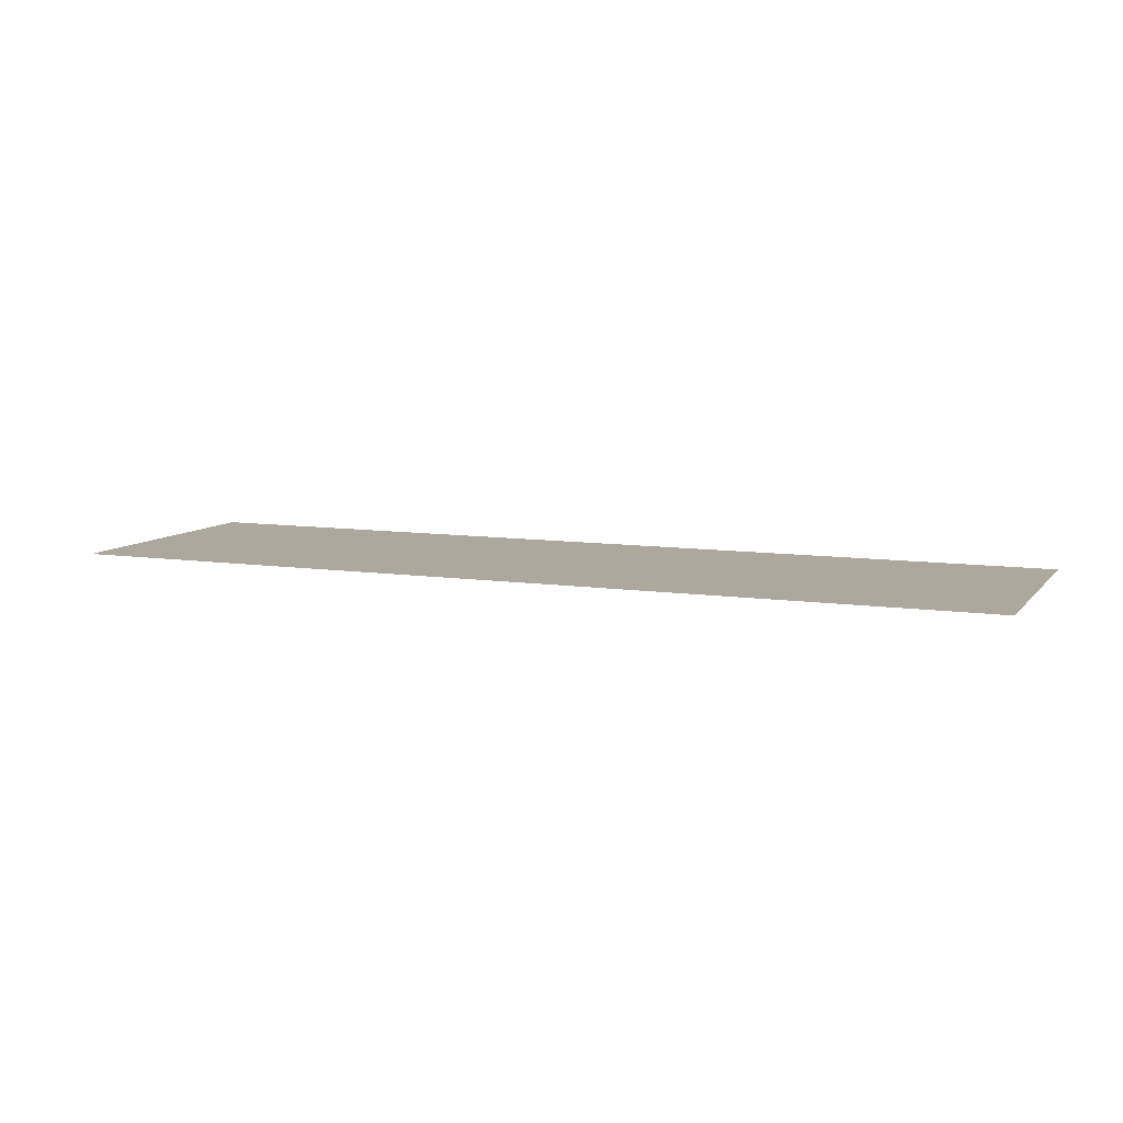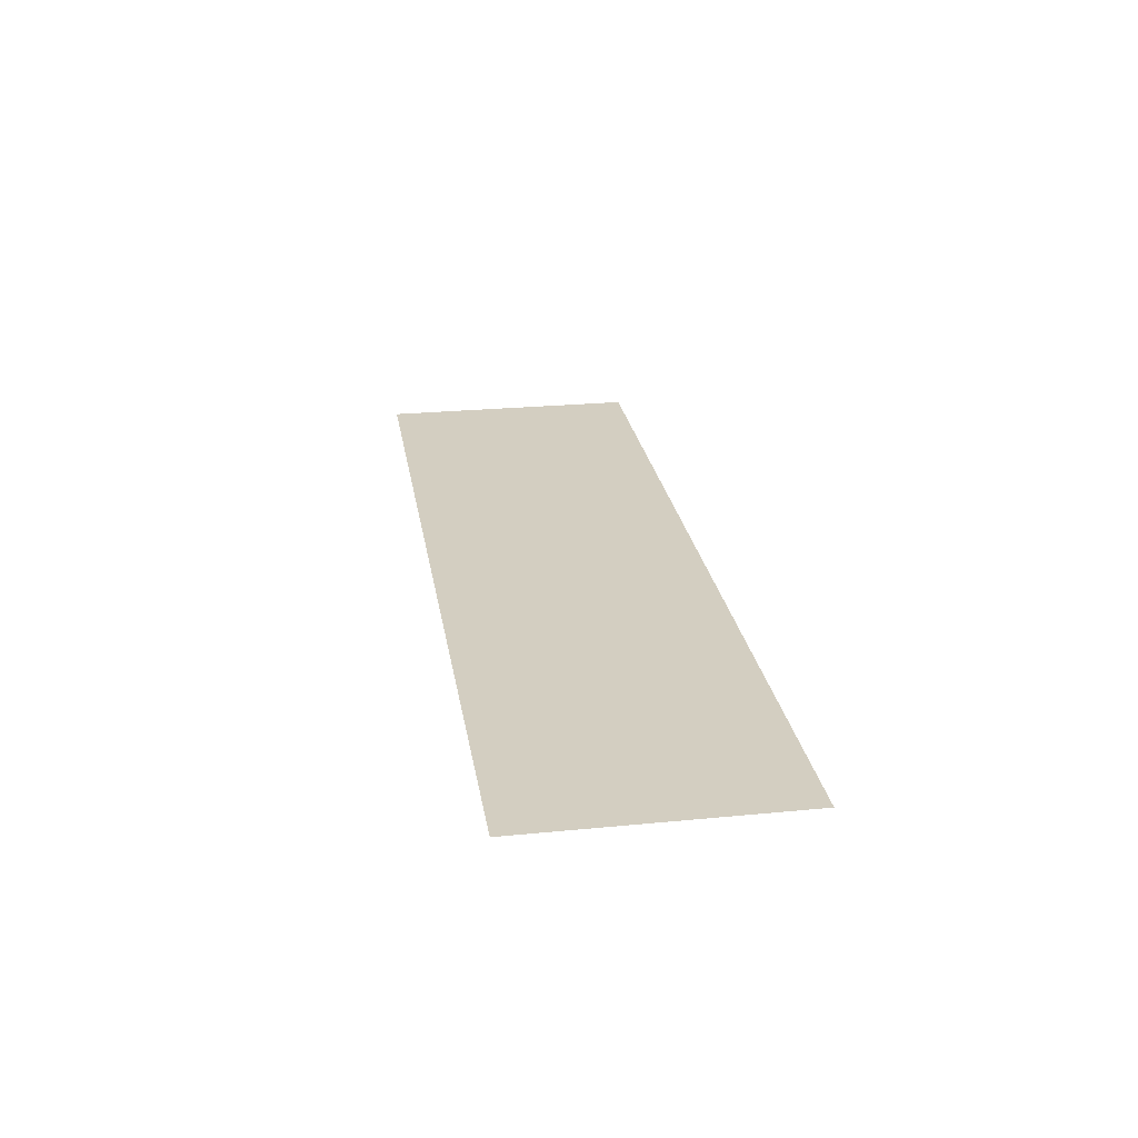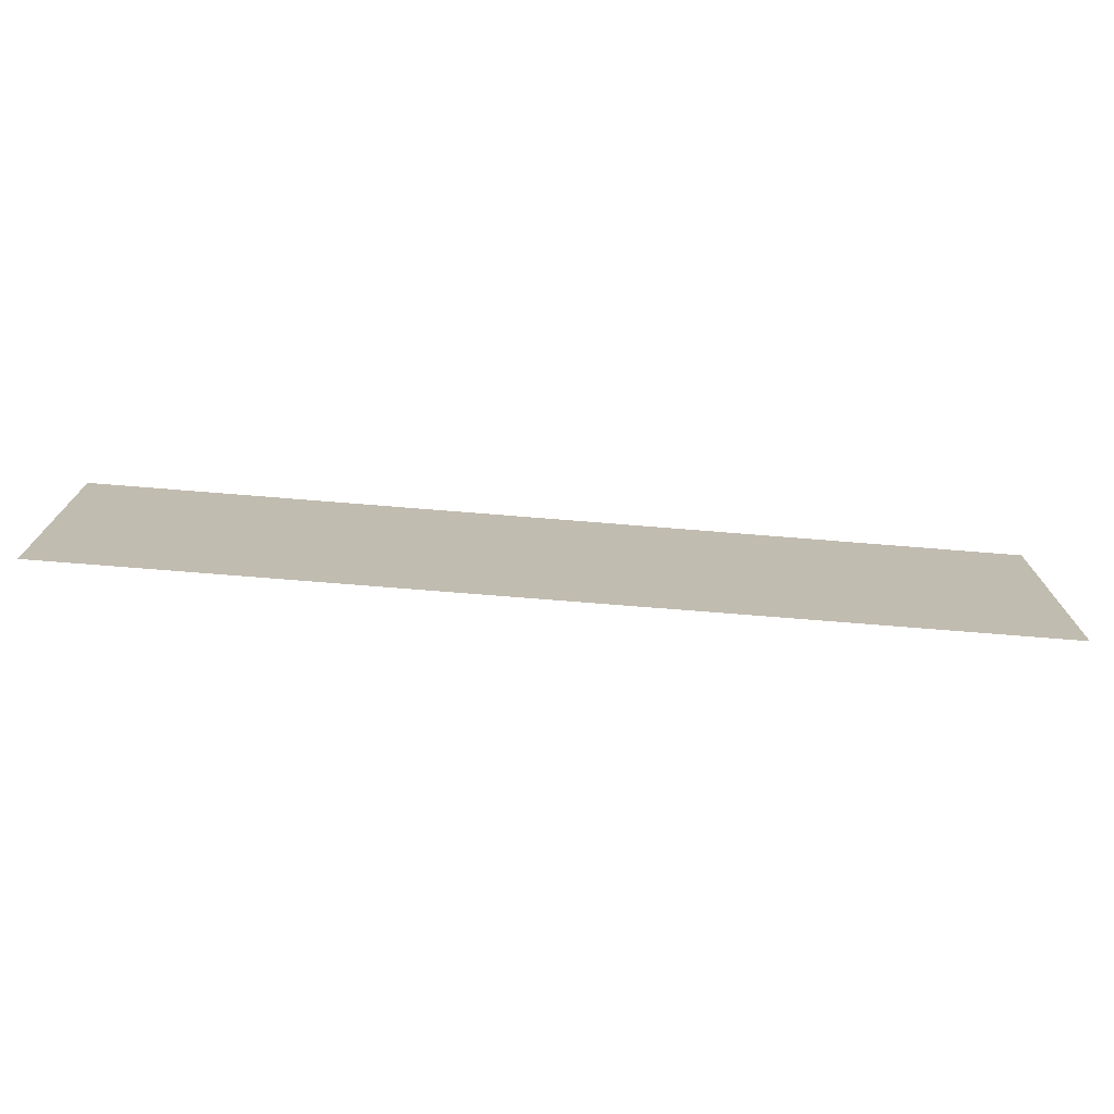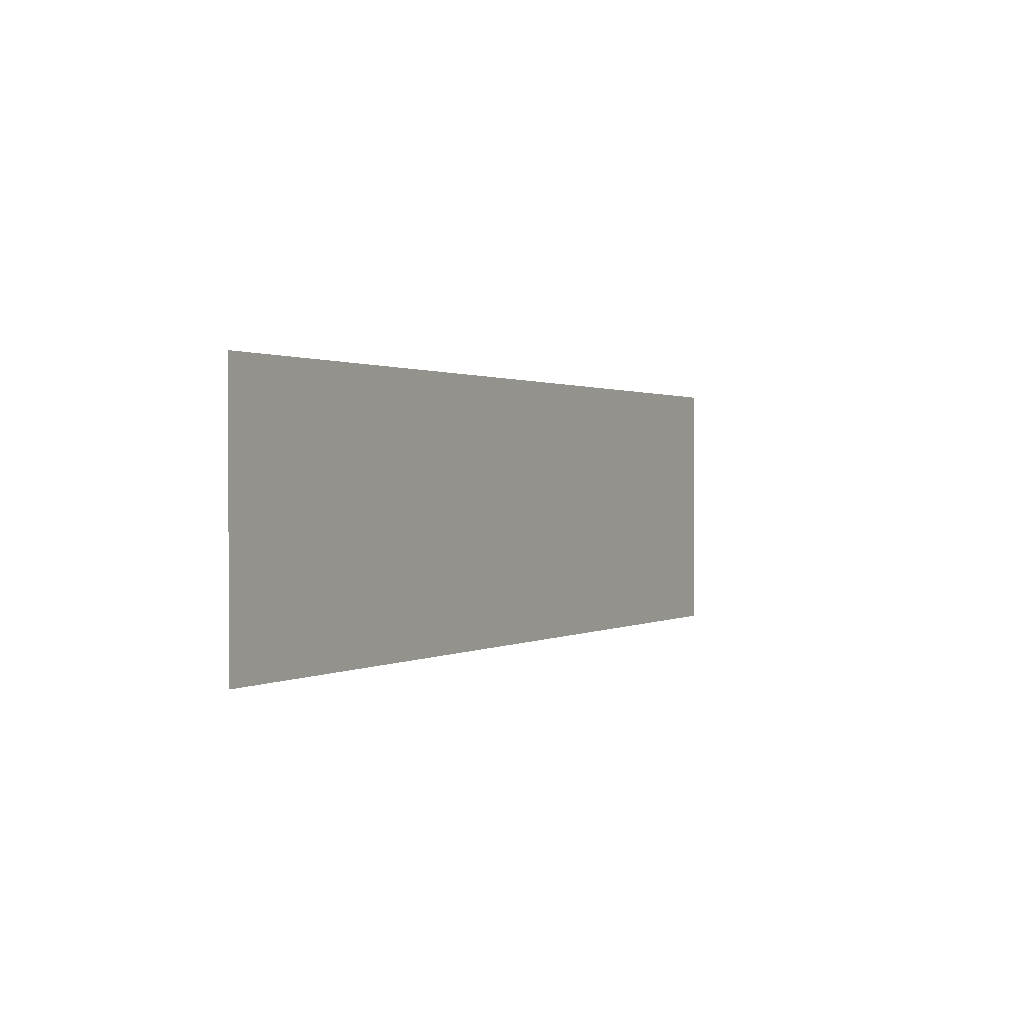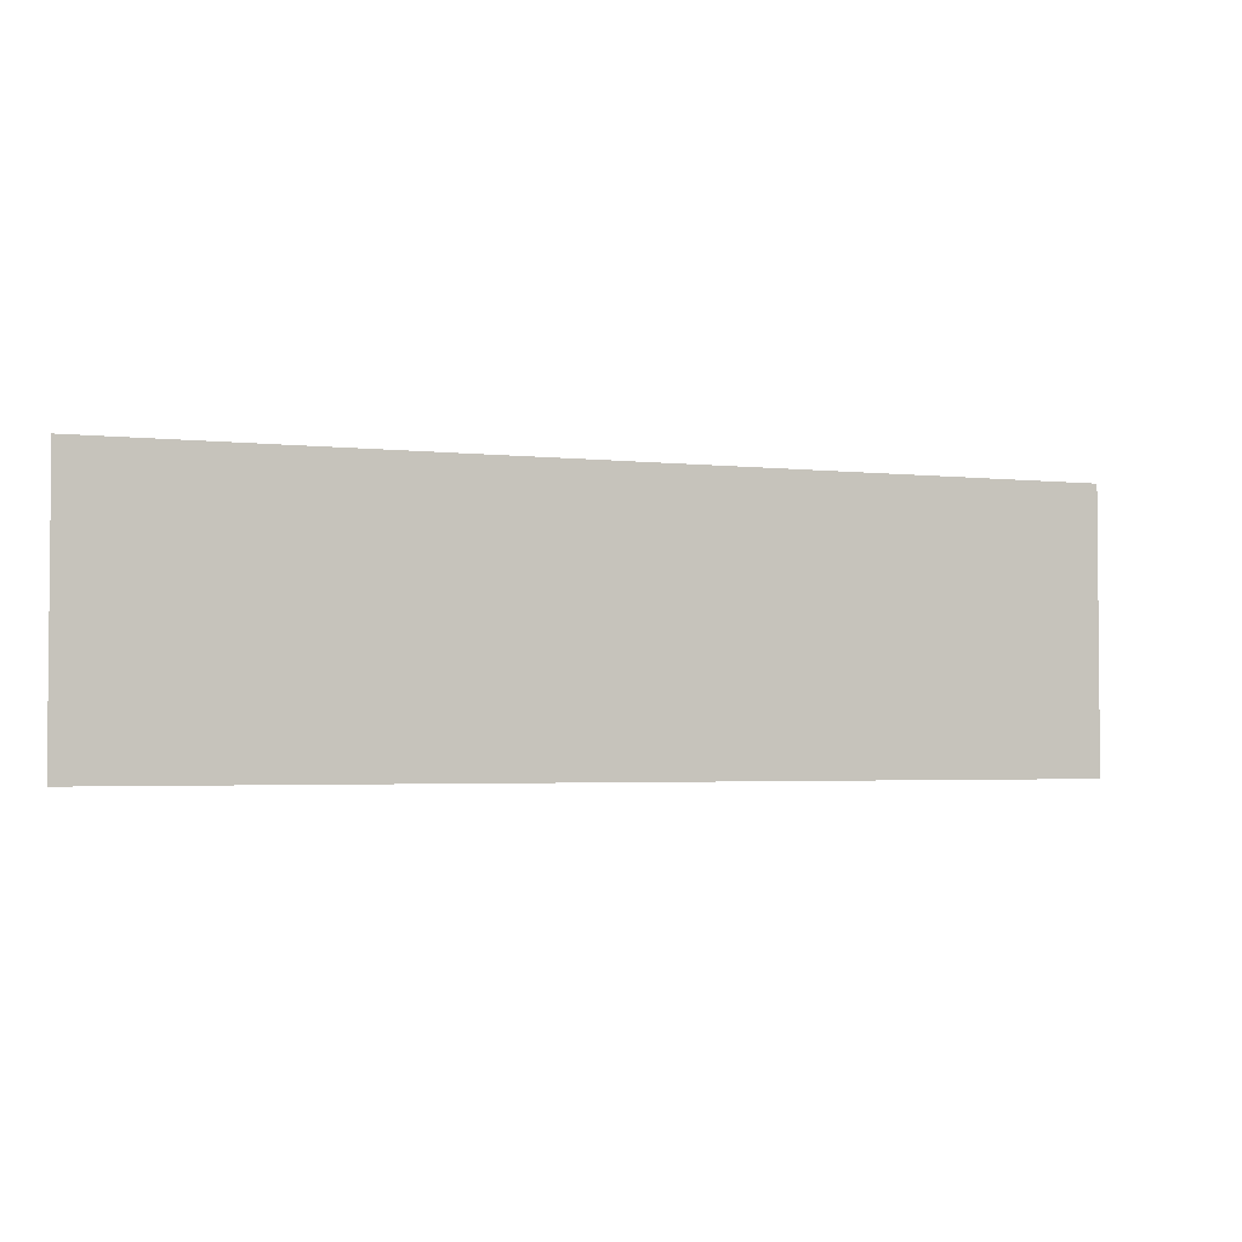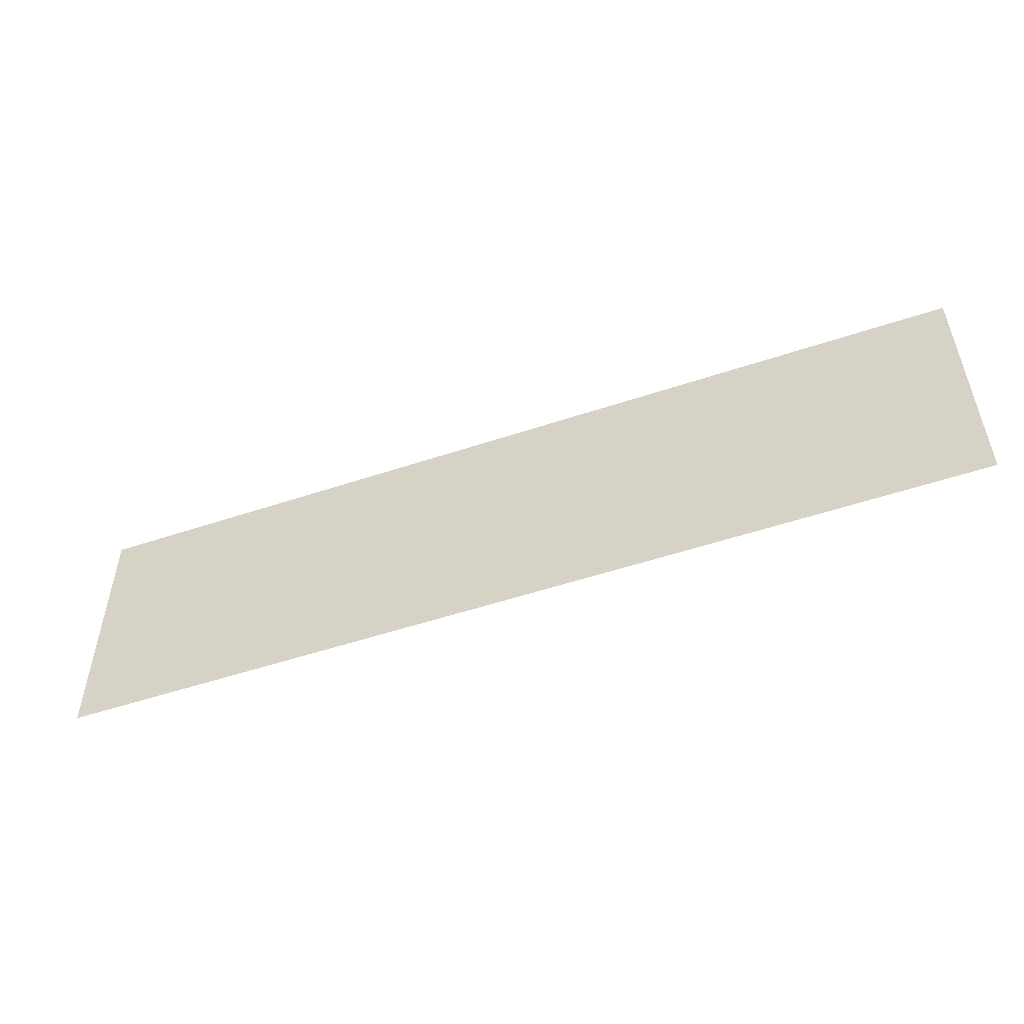
<metadata>
{"format":"obj","ext":"obj","renderer":"f3d","projection":"perspective","resolution":1024,"background":"white","views":[{"elev":8.7,"azim":-157.8,"up":"+Z"},{"elev":24.9,"azim":81.0,"up":"+Z"},{"elev":-73.8,"azim":175.4,"up":"+Y"},{"elev":0.9,"azim":118.8,"up":"+Y"},{"elev":-3.0,"azim":158.8,"up":"+Y"},{"elev":-52.1,"azim":-160.1,"up":"+Y"}]}
</metadata>
<code>
g [armL pt1] arm1 pt1
v 0.1733 -0.05 0
v 0.1733 0.05 0
v -0.1733 0.05 0
v -0.1733 -0.05 0
g [armL pt1] arm1 pt1_0
f 1 4 2
f 2 4 3

</code>
